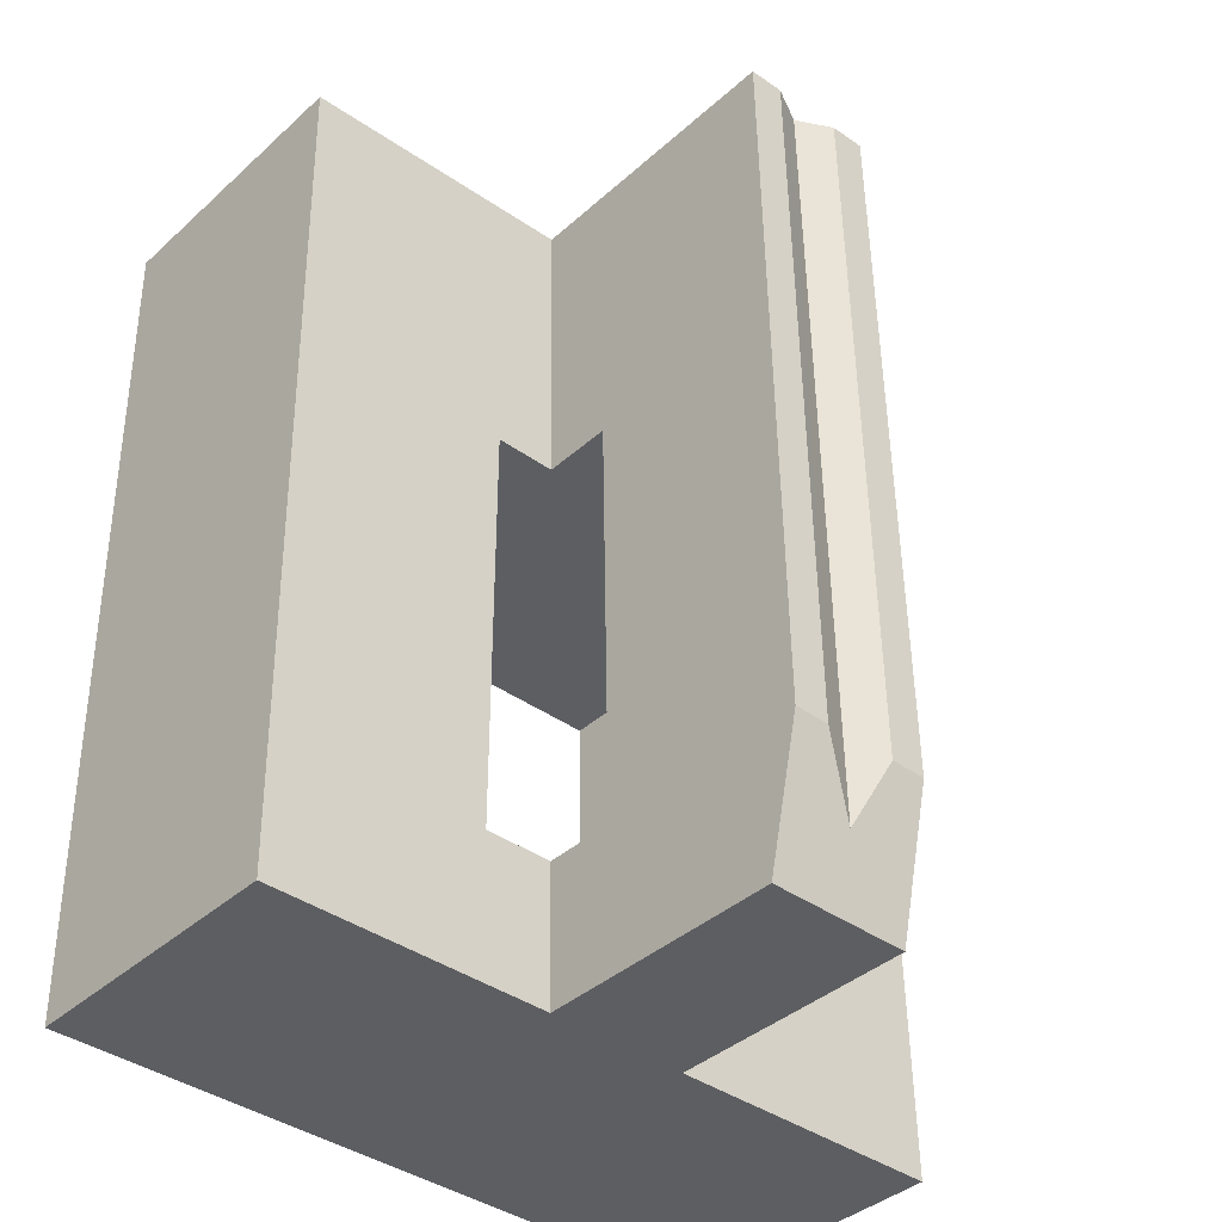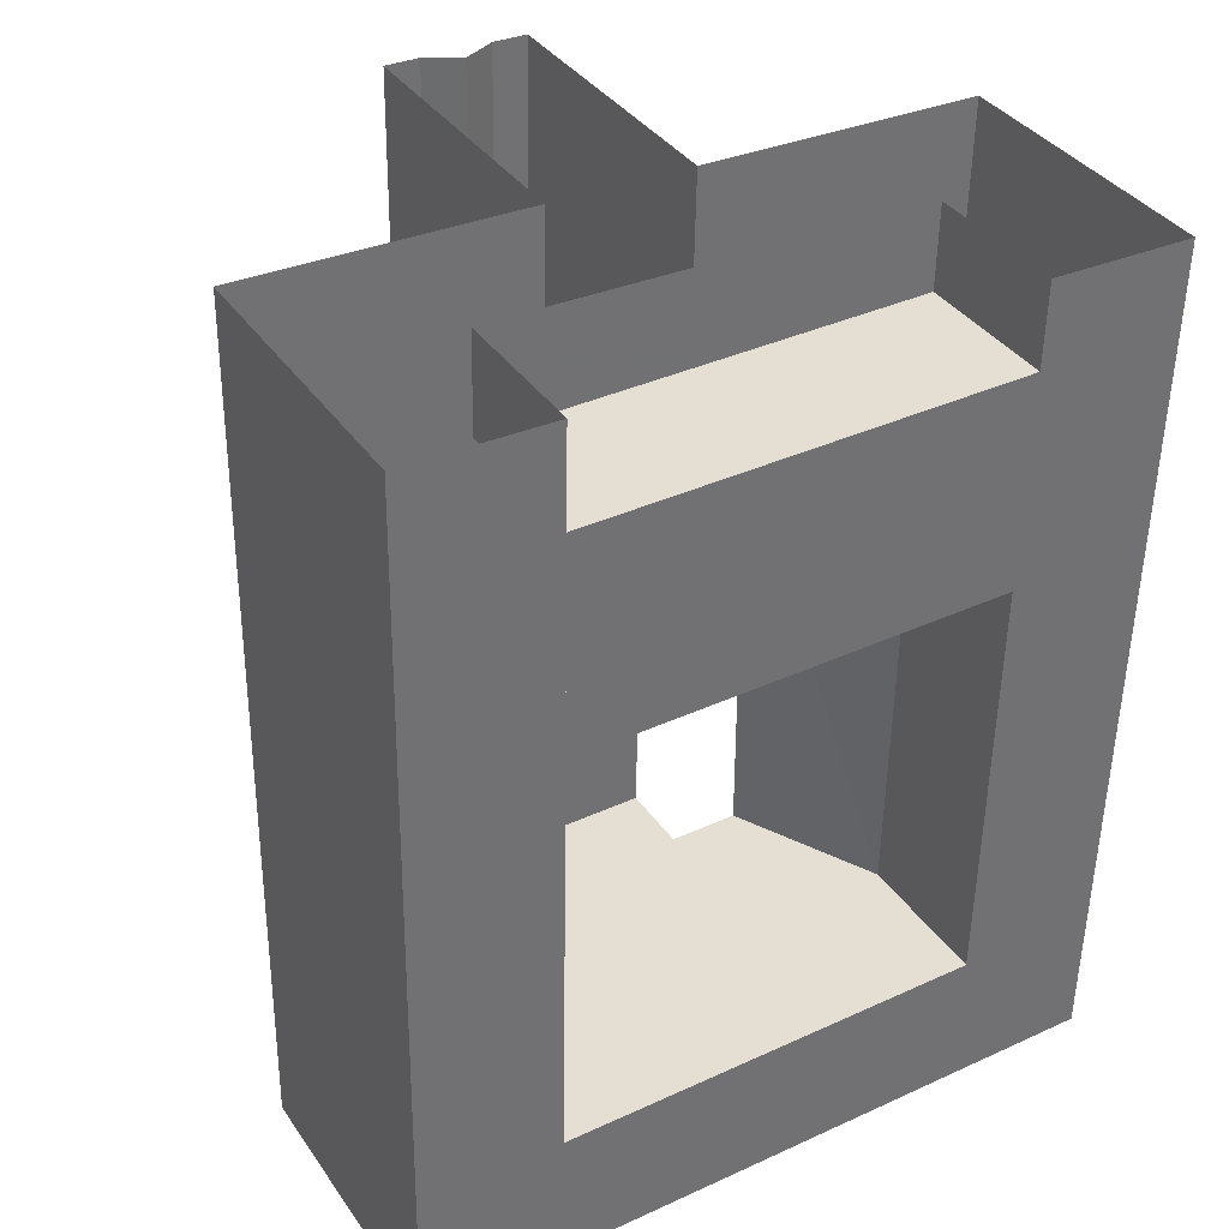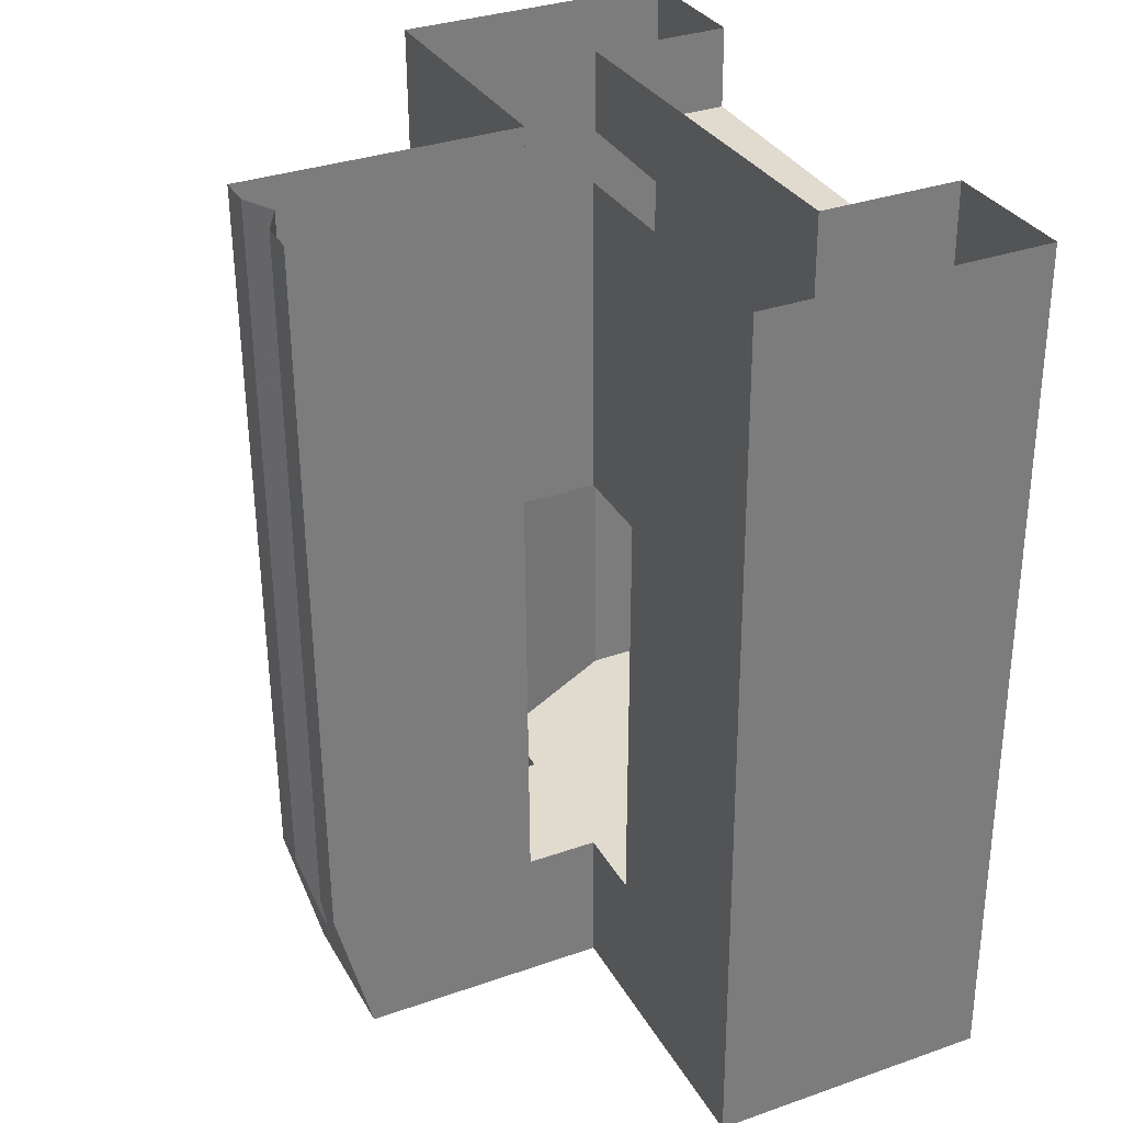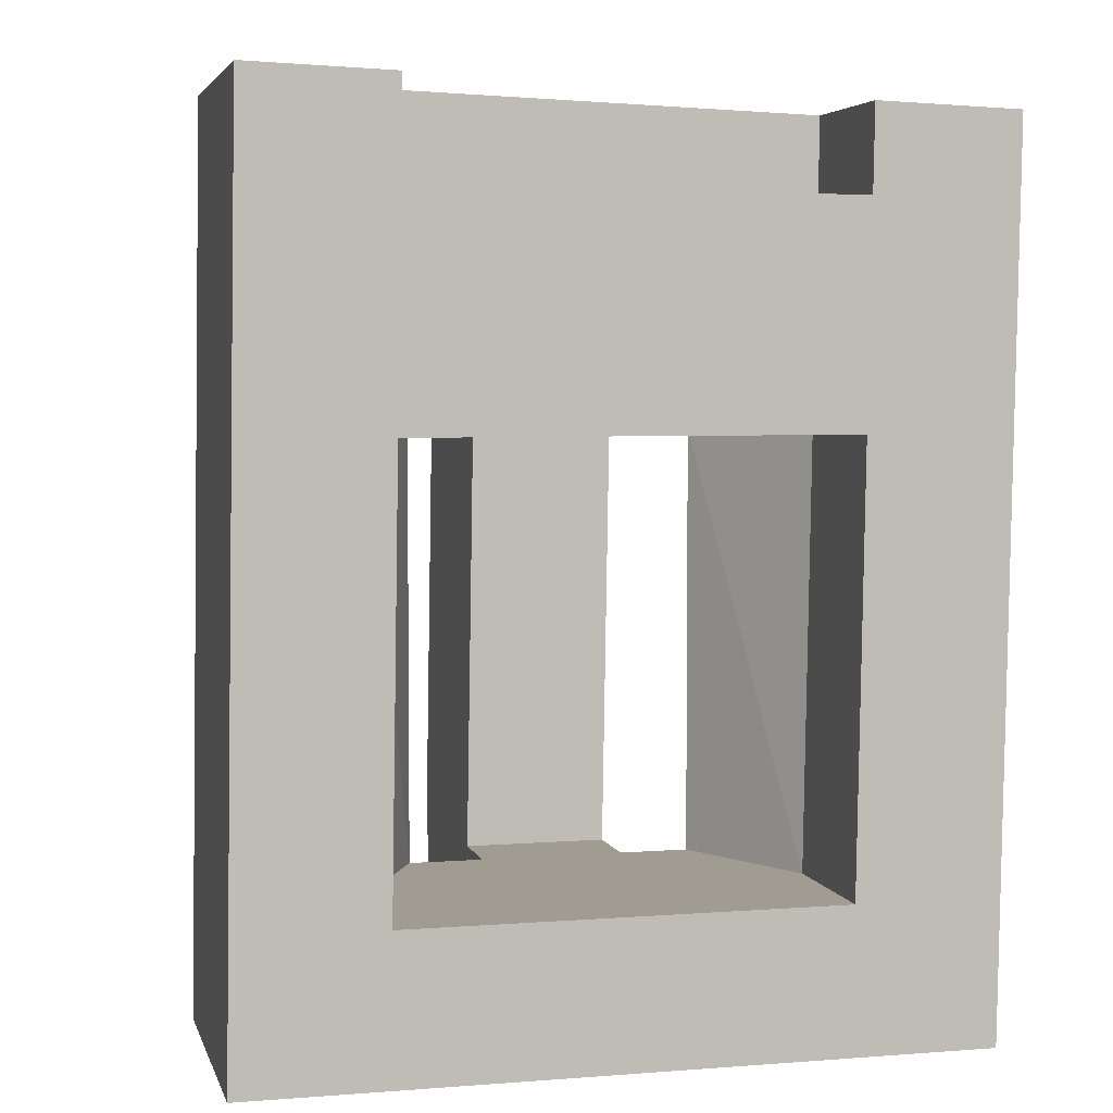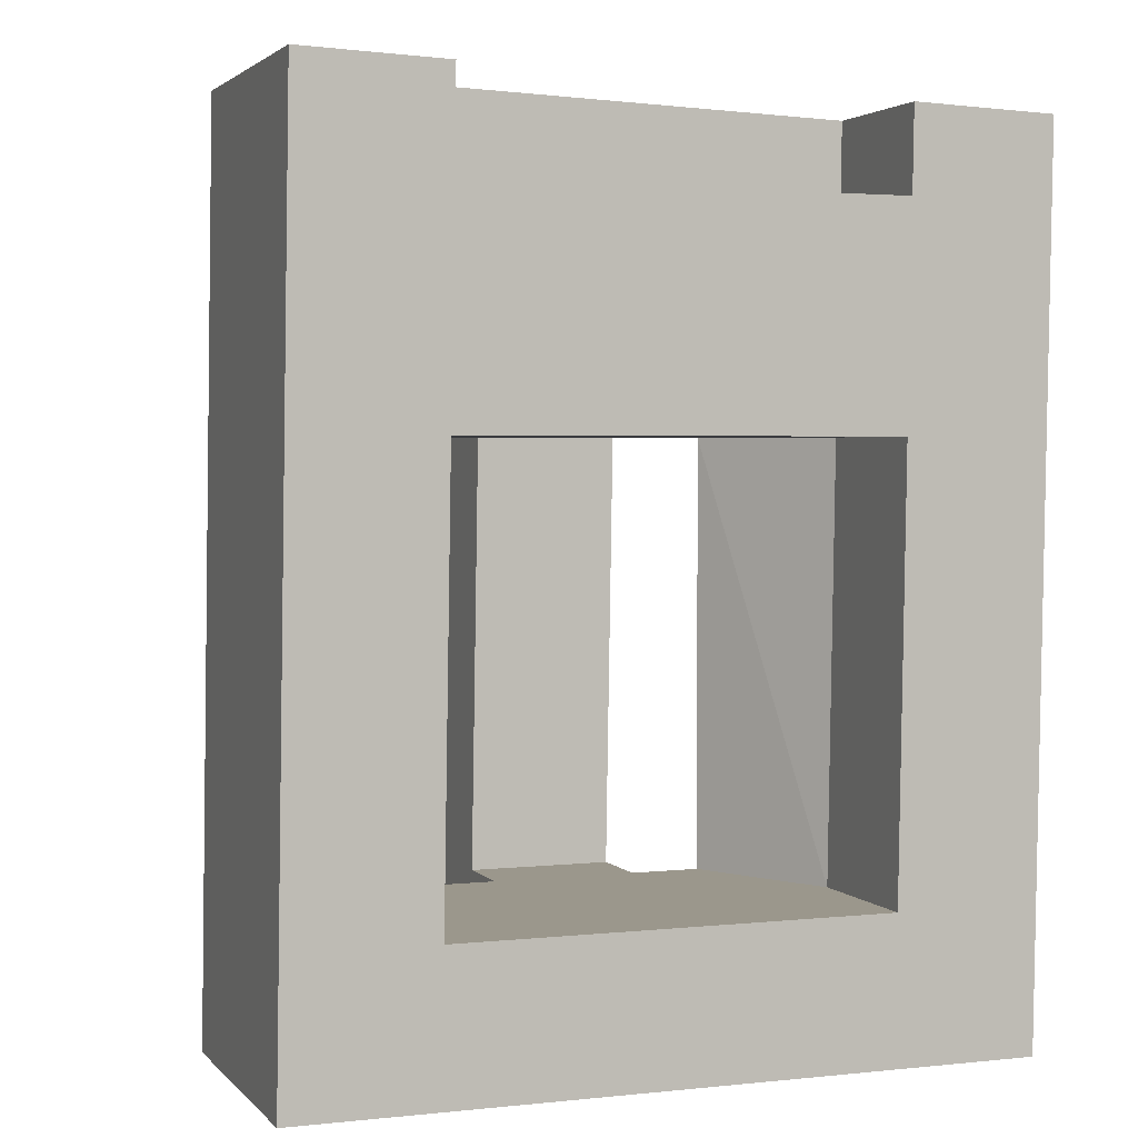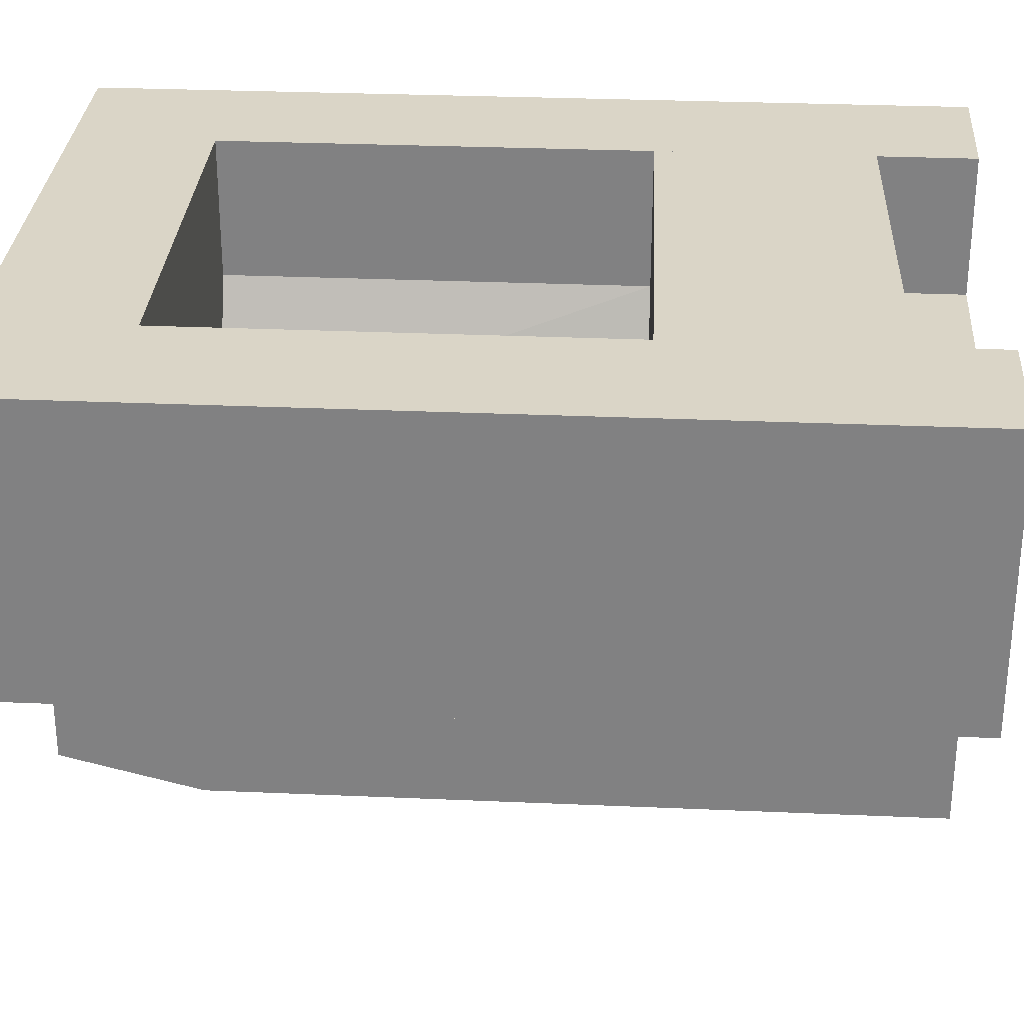
<metadata>
{"format":"obj","ext":"obj","renderer":"f3d","projection":"perspective","resolution":1024,"background":"white","views":[{"elev":-39.0,"azim":-41.8,"up":"+Z"},{"elev":37.2,"azim":149.5,"up":"+Z"},{"elev":33.6,"azim":64.5,"up":"+Z"},{"elev":4.4,"azim":165.9,"up":"+Z"},{"elev":2.6,"azim":159.5,"up":"+Z"},{"elev":29.0,"azim":-87.2,"up":"+Y"}]}
</metadata>
<code>
v 37.2 0.6 0.2
v 37.2 0.8 0.2
v 37.19 0.8 0.8
v 37.19 0.6 0.8
v 37.18 0.6 1.1
v 37.18 0.8 1.1
v 37.18 0.8 1.217
v 37.18 0.6 1.217
v 37.18 0.6 1.1
v 37.18 0.6 1.217
v 37.78 0.6 1.237
v 37.78 0.6 1.1
v 37.18 0.6 1.1
v 37.78 0.6 1.1
v 37.78 0.8 1.1
v 37.18 0.8 1.1
v 37.18 0.8 1.1
v 37.78 0.8 1.1
v 37.79 0.8 0.8
v 37.19 0.8 0.8
v 37 0.8 0
v 37.2 0.8 0.2
v 37.8 0.8 0.2
v 38 0.8 0
v 36.98 0.8 1.211
v 37.18 0.8 1.217
v 37.2 0.8 0.2
v 37 0.8 0
v 37.3 0.4 0.8
v 37.39 0.4 0.8
v 37.38 0.4 1.224
v 36.98 0.4 1.211
v 37 0.4 0
v 37.3 0.4 0.2
v 37.3 0.4 0.8
v 36.98 0.4 1.211
v 37 0.4 0
v 37.4 0.4 0
v 37.4 0.4 0.2
v 37.3 0.4 0.2
v 37.59 0.3 0.8
v 37.6 0.3 0.2
v 37.4 0.3 0.2
v 37.39 0.3 0.8
v 37.4 0.4 0.2
v 37.4 0.3 0.2
v 37.6 0.3 0.2
v 37.6 0.4 0.2
v 37.7 0.4 0.2
v 37.8 0.6 0.2
v 37.2 0.6 0.2
v 37.3 0.4 0.2
v 37.2 0.6 0.2
v 37.8 0.6 0.2
v 37.8 0.8 0.2
v 37.2 0.8 0.2
v 37.39 0.3 0.8
v 37.39 0.4 0.8
v 37.59 0.4 0.8
v 37.59 0.3 0.8
v 37.79 0.6 0.8
v 37.7 0.4 0.8
v 37.3 0.4 0.8
v 37.19 0.6 0.8
v 37.79 0.6 0.8
v 37.19 0.6 0.8
v 37.19 0.8 0.8
v 37.79 0.8 0.8
v 37.2 0.6 0.2
v 37.19 0.6 0.8
v 37.3 0.4 0.8
v 37.3 0.4 0.2
v 37.79 0.6 0.8
v 37.8 0.6 0.2
v 37.7 0.4 0.2
v 37.7 0.4 0.8
v 37.43 0 1.225
v 37.38 0 1.224
v 37.4 0 0.2
v 37.45 0 0.2
v 37.45 0 0.2
v 37.5 0.025 0.1
v 37.48 0.025 1.227
v 37.43 0 1.225
v 37.53 0 1.229
v 37.48 0.025 1.227
v 37.5 0.025 0.1
v 37.55 0 0.2
v 37.38 0 1.224
v 37.39 0.3 0.8
v 37.4 0.3 0.2
v 37.4 0 0.2
v 37.4 0 0.2
v 37.4 0.4 0.2
v 37.4 0.4 0
v 37.4 0.05 0
v 37.38 0 1.224
v 37.38 0.4 1.224
v 37.39 0.4 0.8
v 37.39 0.3 0.8
v 37 0.8 0
v 37 0.4 0
v 36.98 0.4 1.211
v 36.98 0.8 1.211
v 37.78 0.8 1.237
v 37.98 0.8 1.243
v 38 0.8 0
v 37.8 0.8 0.2
v 37.59 0.4 0.8
v 37.7 0.4 0.8
v 37.98 0.4 1.243
v 37.58 0.4 1.23
v 37.7 0.4 0.2
v 38 0.4 0
v 37.98 0.4 1.243
v 37.7 0.4 0.8
v 37.6 0.4 0
v 38 0.4 0
v 37.7 0.4 0.2
v 37.6 0.4 0.2
v 37.58 0 1.23
v 37.53 0 1.229
v 37.55 0 0.2
v 37.6 0 0.2
v 37.59 0.3 0.8
v 37.58 0 1.23
v 37.6 0 0.2
v 37.6 0.3 0.2
v 37.58 0.4 1.23
v 37.58 0 1.23
v 37.59 0.3 0.8
v 37.59 0.4 0.8
v 37.6 0.4 0.2
v 37.6 0 0.2
v 37.6 0.05 0
v 37.6 0.4 0
v 38 0.4 0
v 38 0.8 0
v 37.98 0.8 1.243
v 37.98 0.4 1.243
v 37.8 0.8 0.2
v 37.8 0.6 0.2
v 37.79 0.6 0.8
v 37.79 0.8 0.8
v 37.78 0.8 1.1
v 37.78 0.6 1.1
v 37.78 0.6 1.237
v 37.78 0.8 1.237
v 37 0.8 0
v 38 0.8 0
v 38 0.4 0
v 37 0.4 0
v 37.4 0.4 0
v 37.6 0.4 0
v 37.6 0.05 0
v 37.4 0.05 0
v 37.4 0.05 0
v 37.6 0.05 0
v 37.5 0.025 0.1
v 37.4 0 0.2
v 37.4 0.05 0
v 37.5 0.025 0.1
v 37.45 0 0.2
v 37.55 0 0.2
v 37.5 0.025 0.1
v 37.6 0.05 0
v 37.6 0 0.2
g mesh6998056
f 1 2 3
f 3 4 1
f 5 6 7
f 7 8 5
f 9 10 11
f 11 12 9
f 13 14 15
f 15 16 13
f 17 18 19
f 19 20 17
f 21 22 23
f 23 24 21
f 25 26 27
f 27 28 25
f 29 30 31
f 31 32 29
f 33 34 35
f 35 36 33
f 37 38 39
f 39 40 37
f 41 42 43
f 43 44 41
f 45 46 47
f 47 48 45
f 49 50 51
f 51 52 49
f 53 54 55
f 55 56 53
f 57 58 59
f 59 60 57
f 61 62 63
f 63 64 61
f 65 66 67
f 67 68 65
f 69 70 71
f 71 72 69
f 73 74 75
f 75 76 73
f 77 78 79
f 79 80 77
f 81 82 83
f 83 84 81
f 85 86 87
f 87 88 85
f 89 90 91
f 91 92 89
f 93 94 95
f 95 96 93
f 97 98 99
f 99 100 97
f 101 102 103
f 103 104 101
f 105 106 107
f 107 108 105
f 109 110 111
f 111 112 109
f 113 114 115
f 115 116 113
f 117 118 119
f 119 120 117
f 121 122 123
f 123 124 121
f 125 126 127
f 127 128 125
f 129 130 131
f 131 132 129
f 133 134 135
f 135 136 133
f 137 138 139
f 139 140 137
f 141 142 143
f 143 144 141
f 145 146 147
f 147 148 145
f 149 150 151
f 151 152 149
f 153 154 155
f 155 156 153
f 157 158 159
f 160 161 162
f 162 163 160
f 164 165 166
f 166 167 164

</code>
